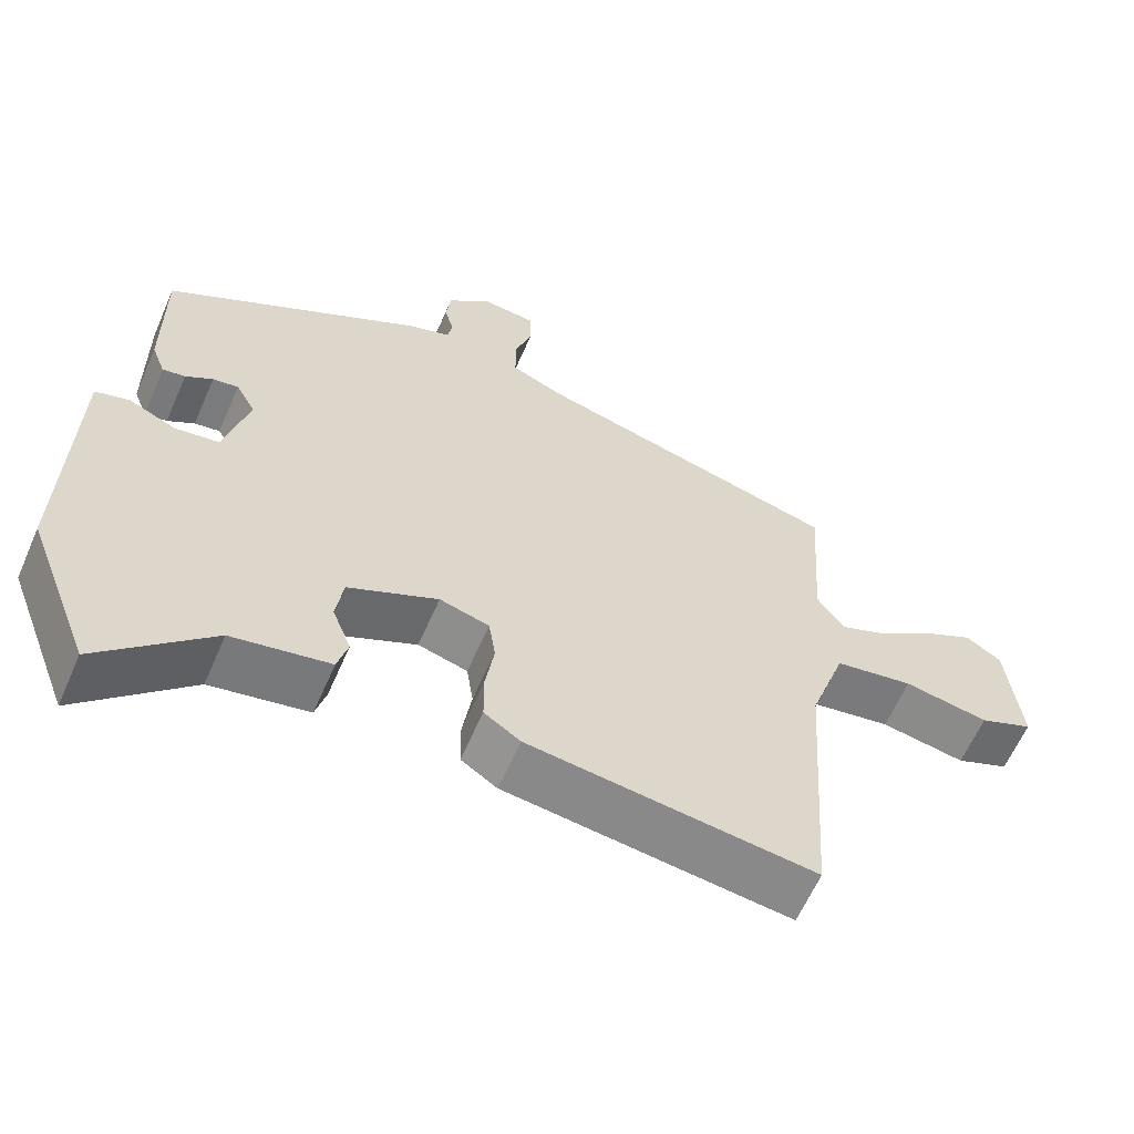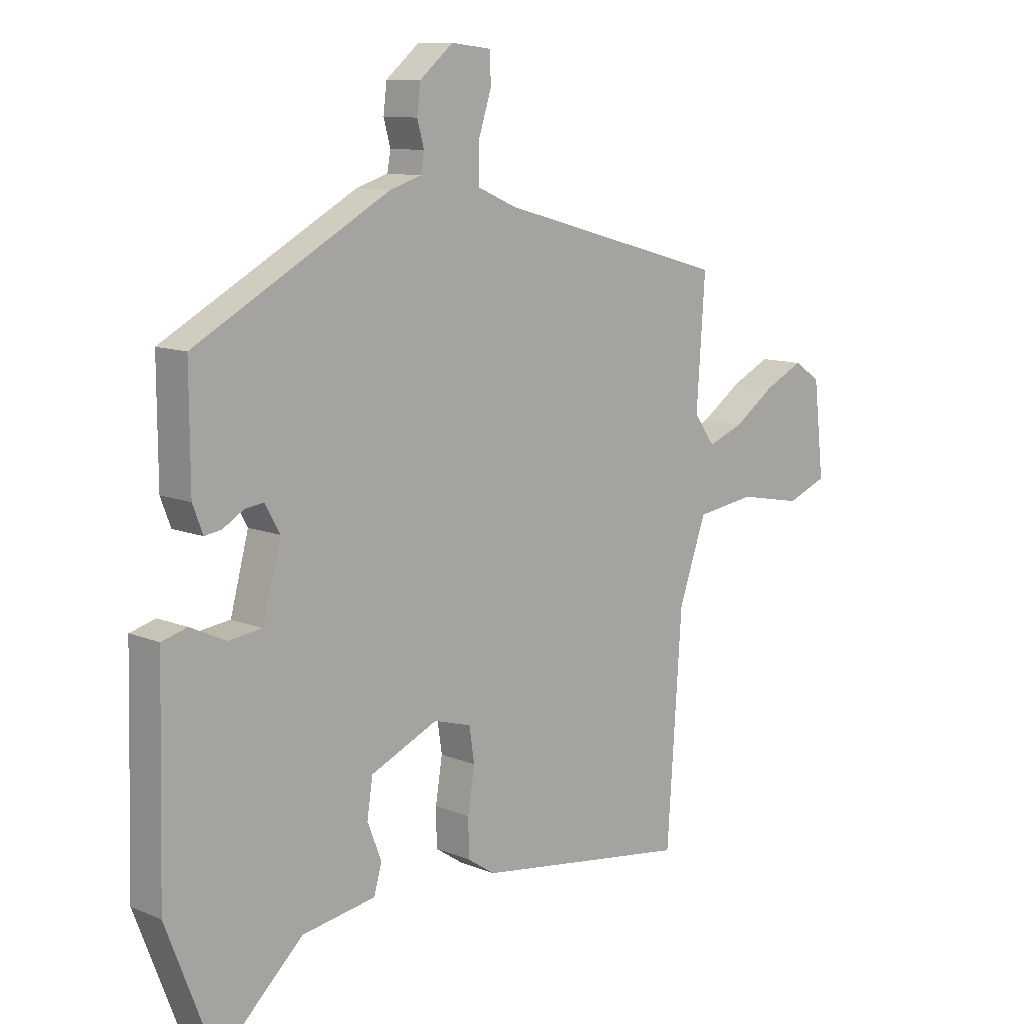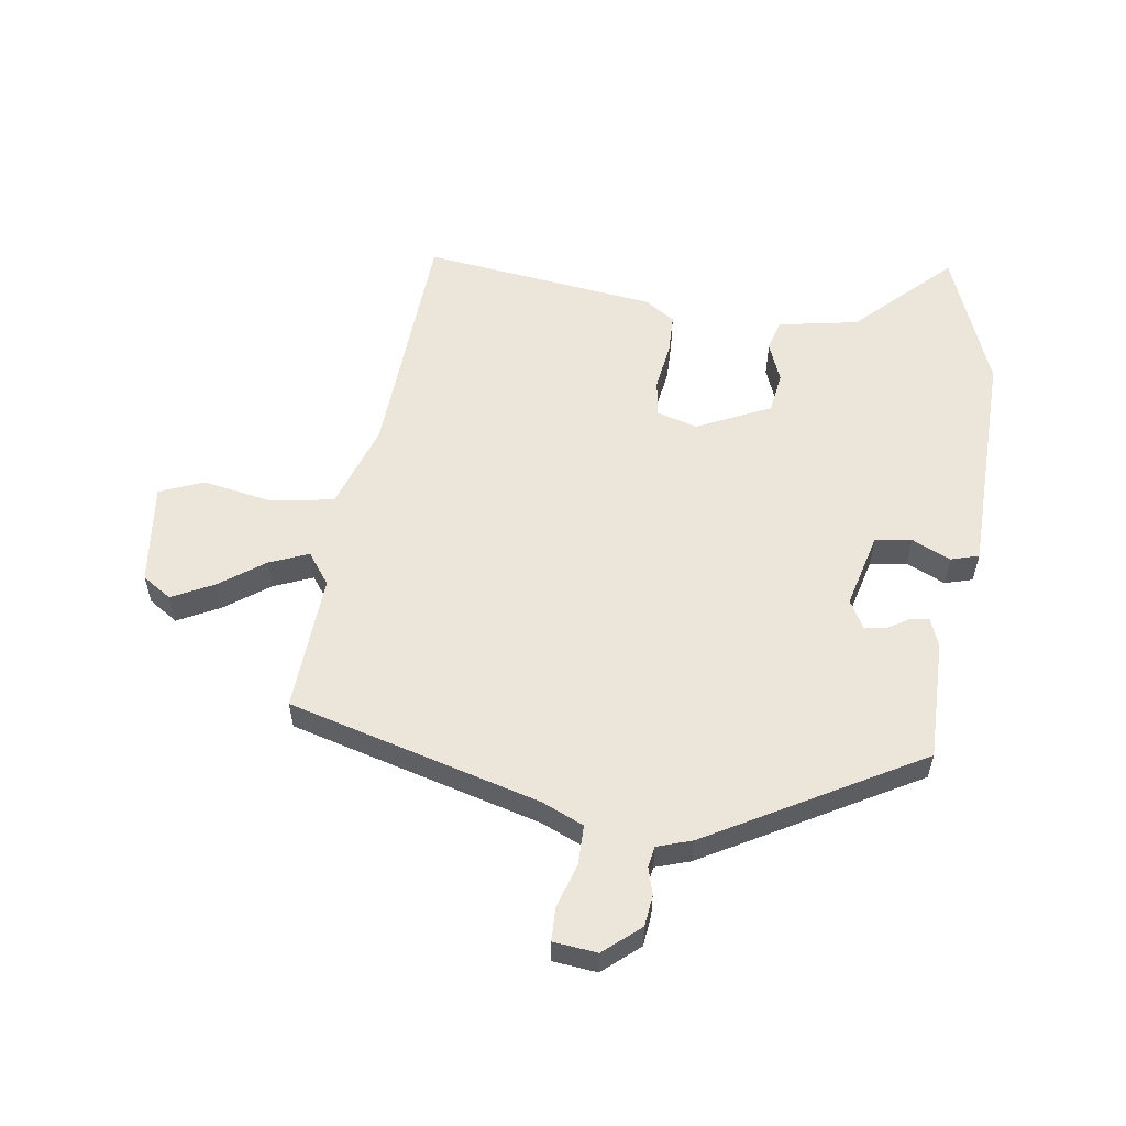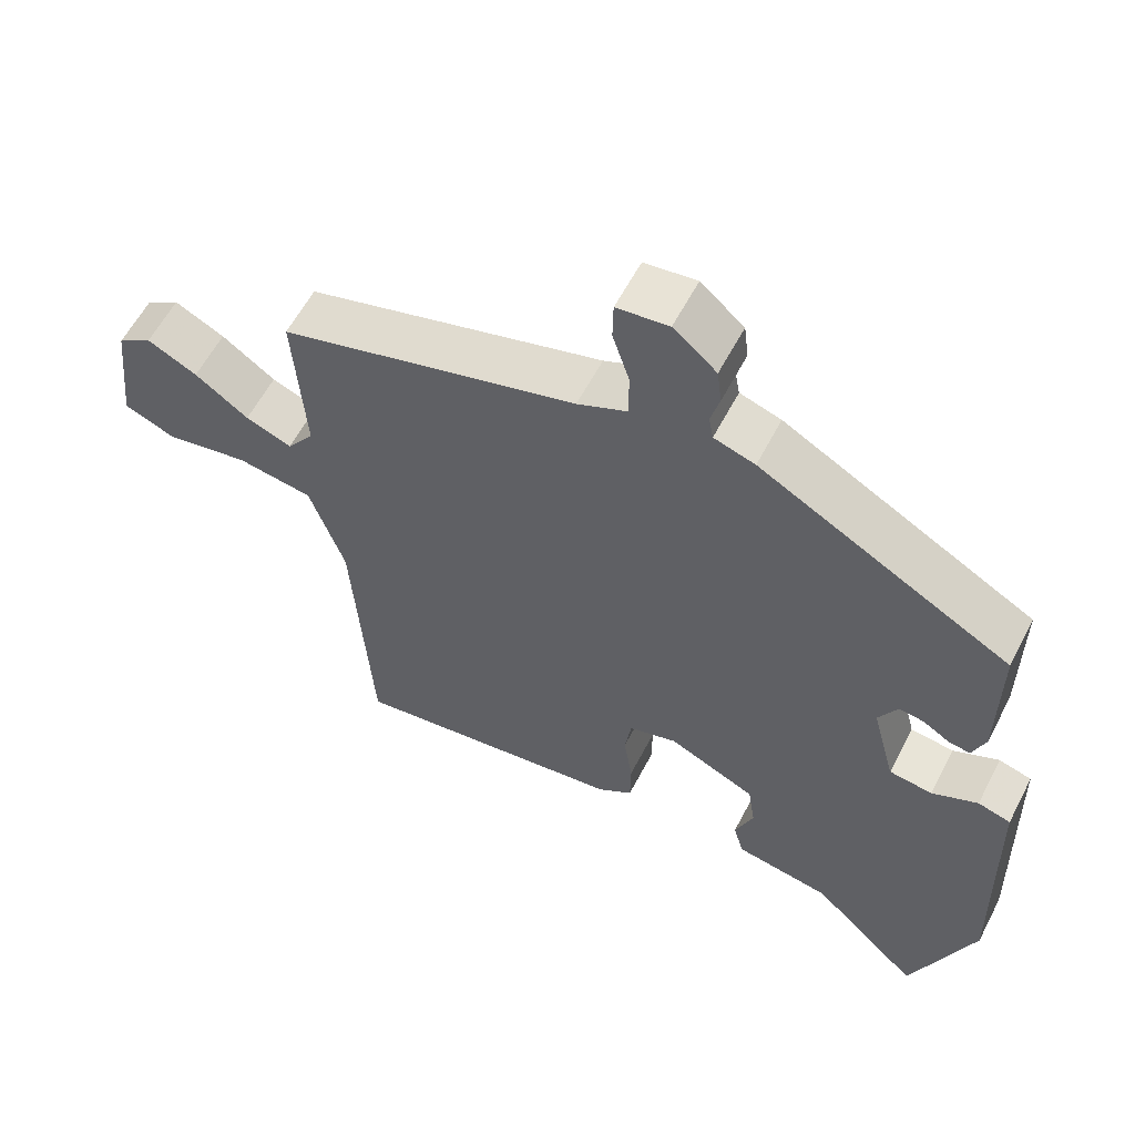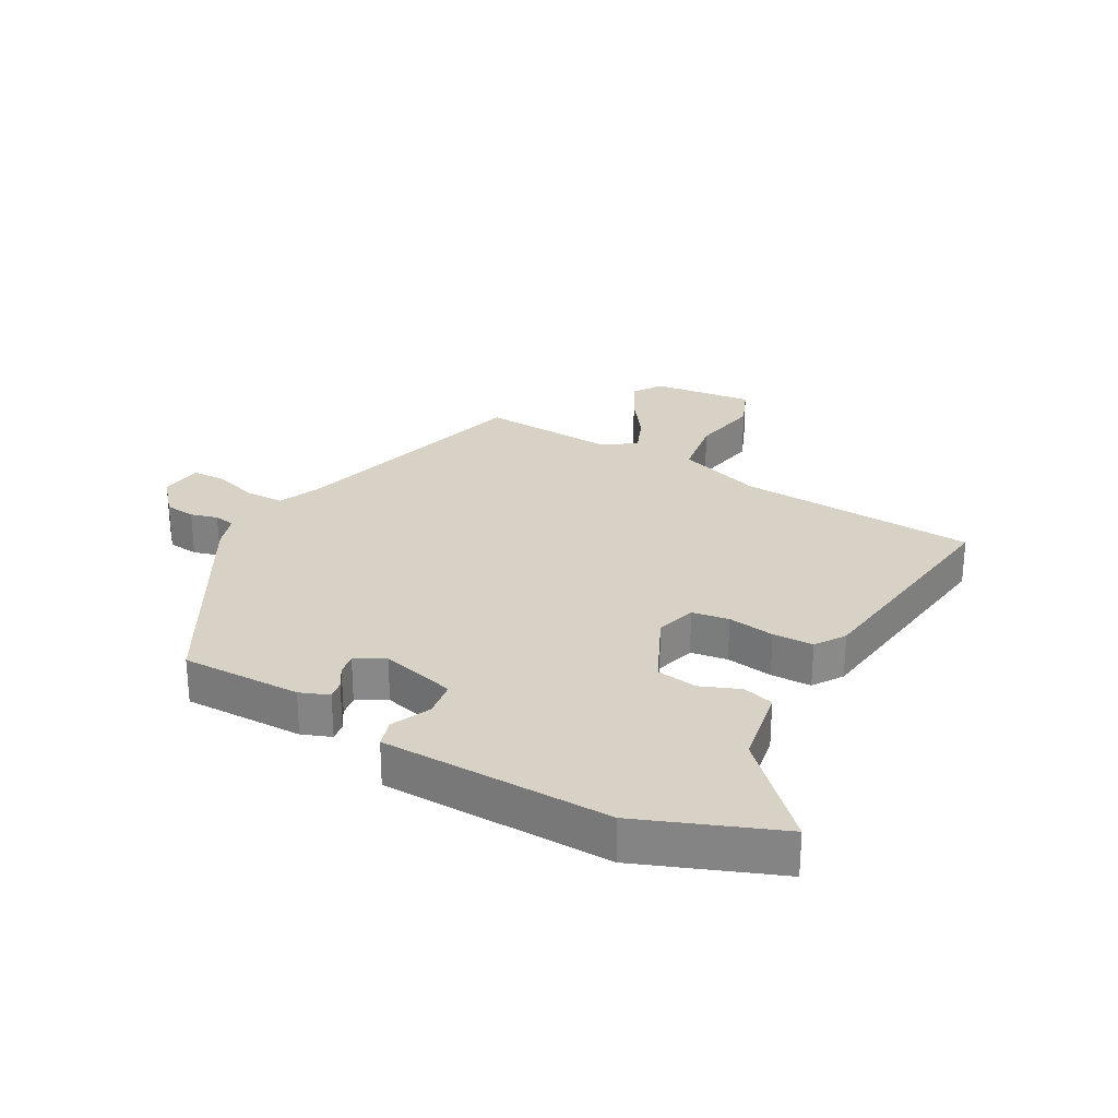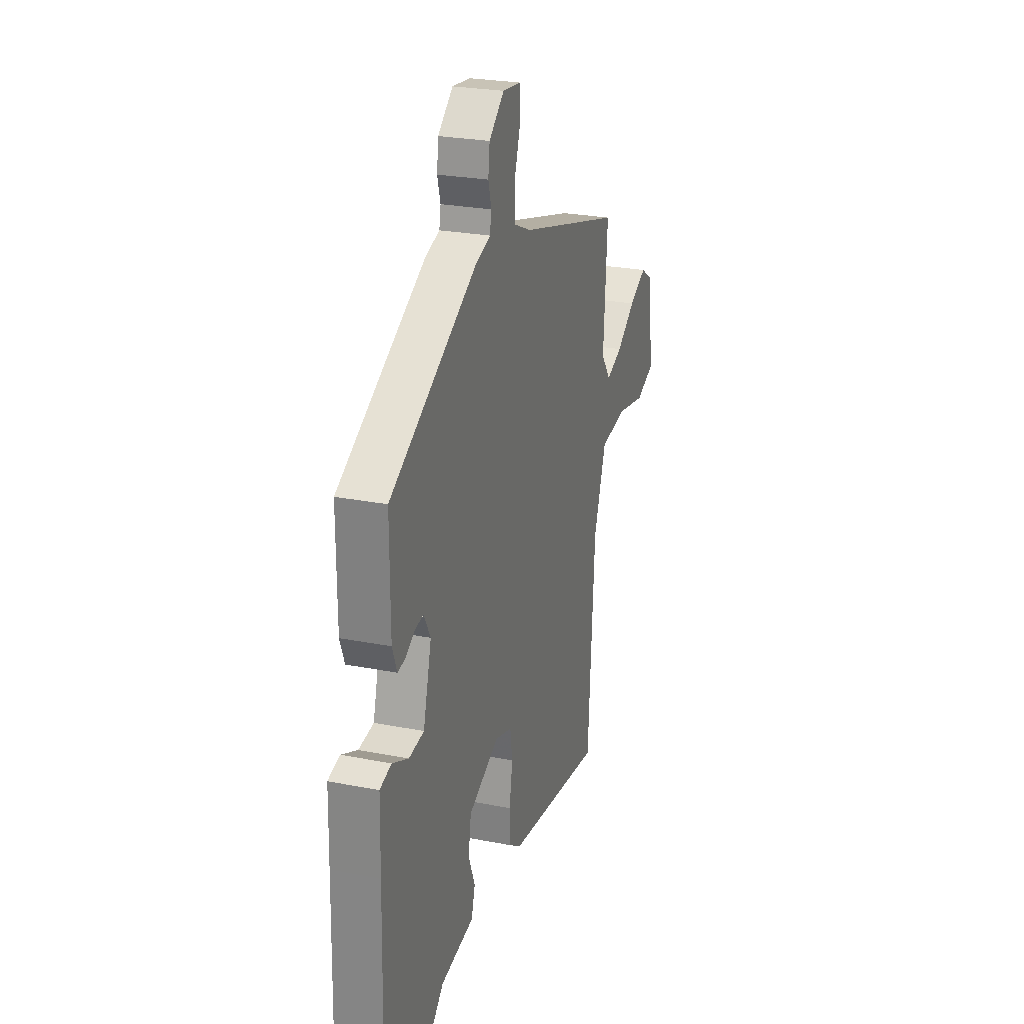
<metadata>
{"format":"obj","ext":"obj","renderer":"f3d","projection":"perspective","resolution":1024,"background":"white","views":[{"elev":-61.3,"azim":156.5,"up":"+Z"},{"elev":10.4,"azim":136.3,"up":"+Z"},{"elev":56.8,"azim":7.9,"up":"+Y"},{"elev":59.0,"azim":27.3,"up":"+Z"},{"elev":27.2,"azim":118.8,"up":"+Y"},{"elev":25.4,"azim":107.6,"up":"+Z"}]}
</metadata>
<code>
v 0.476 0.07 0.343
v 0.475 0.07 0.148
v 0.457 0.07 0.101
v 0.427 0.07 0.106
v 0.391 0.07 0.128
v 0.357 0.07 0.133
v 0.331 0.07 0.086
v 0.363 0.07 -0.036
v 0.422 0.07 -0.044
v 0.485 0.07 -0.015
v 0.53 0.07 -0.028
v 0.533 0.07 -0.158
v 0.539 0.07 -0.399
v 0.453 0.07 -0.622
v 0.304 0.07 -0.479
v 0.174 0.07 -0.456
v 0.16 0.07 -0.406
v 0.185 0.07 -0.342
v 0.175 0.07 -0.276
v 0.056 0.07 -0.221
v -0.01 0.07 -0.24
v -0.019 0.07 -0.3
v -0.007 0.07 -0.376
v -0.008 0.07 -0.442
v -0.056 0.07 -0.474
v -0.435 0.07 -0.524
v -0.461 0.07 -0.133
v -0.509 0.07 0.006
v -0.613 0.07 0.022
v -0.725 0.07 0.001
v -0.796 0.07 0.03
v -0.778 0.07 0.195
v -0.731 0.07 0.226
v -0.663 0.07 0.192
v -0.59 0.07 0.14
v -0.527 0.07 0.115
v -0.49 0.07 0.166
v -0.505 0.07 0.389
v -0.099 0.07 0.502
v -0.031 0.07 0.532
v -0.031 0.07 0.596
v -0.054 0.07 0.668
v -0.053 0.07 0.722
v 0.018 0.07 0.73
v 0.077 0.07 0.68
v 0.083 0.07 0.63
v 0.071 0.07 0.586
v 0.077 0.07 0.552
v 0.133 0.07 0.534
v 0.476 0 0.343
v 0.475 0 0.148
v 0.457 0 0.101
v 0.427 0 0.106
v 0.391 0 0.128
v 0.357 0 0.133
v 0.331 0 0.086
v 0.363 0 -0.036
v 0.422 0 -0.044
v 0.485 0 -0.015
v 0.53 0 -0.028
v 0.533 0 -0.158
v 0.539 0 -0.399
v 0.453 0 -0.622
v 0.304 0 -0.479
v 0.174 0 -0.456
v 0.16 0 -0.406
v 0.185 0 -0.342
v 0.175 0 -0.276
v 0.056 0 -0.221
v -0.01 0 -0.24
v -0.019 0 -0.3
v -0.007 0 -0.376
v -0.008 0 -0.442
v -0.056 0 -0.474
v -0.435 0 -0.524
v -0.461 0 -0.133
v -0.509 0 0.006
v -0.613 0 0.022
v -0.725 0 0.001
v -0.796 0 0.03
v -0.778 0 0.195
v -0.731 0 0.226
v -0.663 0 0.192
v -0.59 0 0.14
v -0.527 0 0.115
v -0.49 0 0.166
v -0.505 0 0.389
v -0.099 0 0.502
v -0.031 0 0.532
v -0.031 0 0.596
v -0.054 0 0.668
v -0.053 0 0.722
v 0.018 0 0.73
v 0.077 0 0.68
v 0.083 0 0.63
v 0.071 0 0.586
v 0.077 0 0.552
v 0.133 0 0.534
f 3 4 5
f 2 3 5
f 1 2 5
f 49 1 5
f 48 49 5
f 45 46 47
f 44 45 47
f 43 44 47
f 42 43 47
f 41 42 47
f 40 41 47 48
f 48 5 6
f 40 48 6
f 39 40 6
f 39 6 7
f 38 39 7
f 37 38 7
f 33 34 35
f 32 33 35
f 31 32 35
f 30 31 35
f 29 30 35
f 28 29 35 36
f 37 7 8
f 36 37 8
f 28 36 8
f 27 28 8
f 25 26 27
f 24 25 27
f 23 24 27
f 22 23 27
f 15 16 17 18
f 15 18 19
f 14 15 19
f 13 14 19
f 12 13 19
f 12 19 20
f 11 12 20
f 10 11 20
f 9 10 20
f 9 20 21
f 8 9 21
f 27 8 21
f 21 22 27
f 54 53 52
f 54 52 51
f 54 51 50
f 54 50 98
f 54 98 97
f 96 95 94
f 96 94 93
f 96 93 92
f 96 92 91
f 96 91 90
f 97 96 90 89
f 55 54 97
f 55 97 89
f 55 89 88
f 56 55 88
f 56 88 87
f 56 87 86
f 84 83 82
f 84 82 81
f 84 81 80
f 84 80 79
f 84 79 78
f 85 84 78 77
f 57 56 86
f 57 86 85
f 57 85 77
f 57 77 76
f 76 75 74
f 76 74 73
f 76 73 72
f 76 72 71
f 67 66 65 64
f 68 67 64
f 68 64 63
f 68 63 62
f 68 62 61
f 69 68 61
f 69 61 60
f 69 60 59
f 69 59 58
f 70 69 58
f 70 58 57
f 70 57 76
f 76 71 70
f 1 50 51 2
f 2 51 52 3
f 3 52 53 4
f 4 53 54 5
f 5 54 55 6
f 6 55 56 7
f 7 56 57 8
f 8 57 58 9
f 9 58 59 10
f 10 59 60 11
f 11 60 61 12
f 12 61 62 13
f 13 62 63 14
f 14 63 64 15
f 15 64 65 16
f 16 65 66 17
f 17 66 67 18
f 18 67 68 19
f 19 68 69 20
f 20 69 70 21
f 21 70 71 22
f 22 71 72 23
f 23 72 73 24
f 24 73 74 25
f 25 74 75 26
f 26 75 76 27
f 27 76 77 28
f 28 77 78 29
f 29 78 79 30
f 30 79 80 31
f 31 80 81 32
f 32 81 82 33
f 33 82 83 34
f 34 83 84 35
f 35 84 85 36
f 36 85 86 37
f 37 86 87 38
f 38 87 88 39
f 39 88 89 40
f 40 89 90 41
f 41 90 91 42
f 42 91 92 43
f 43 92 93 44
f 44 93 94 45
f 45 94 95 46
f 46 95 96 47
f 47 96 97 48
f 48 97 98 49
f 49 98 50 1

</code>
